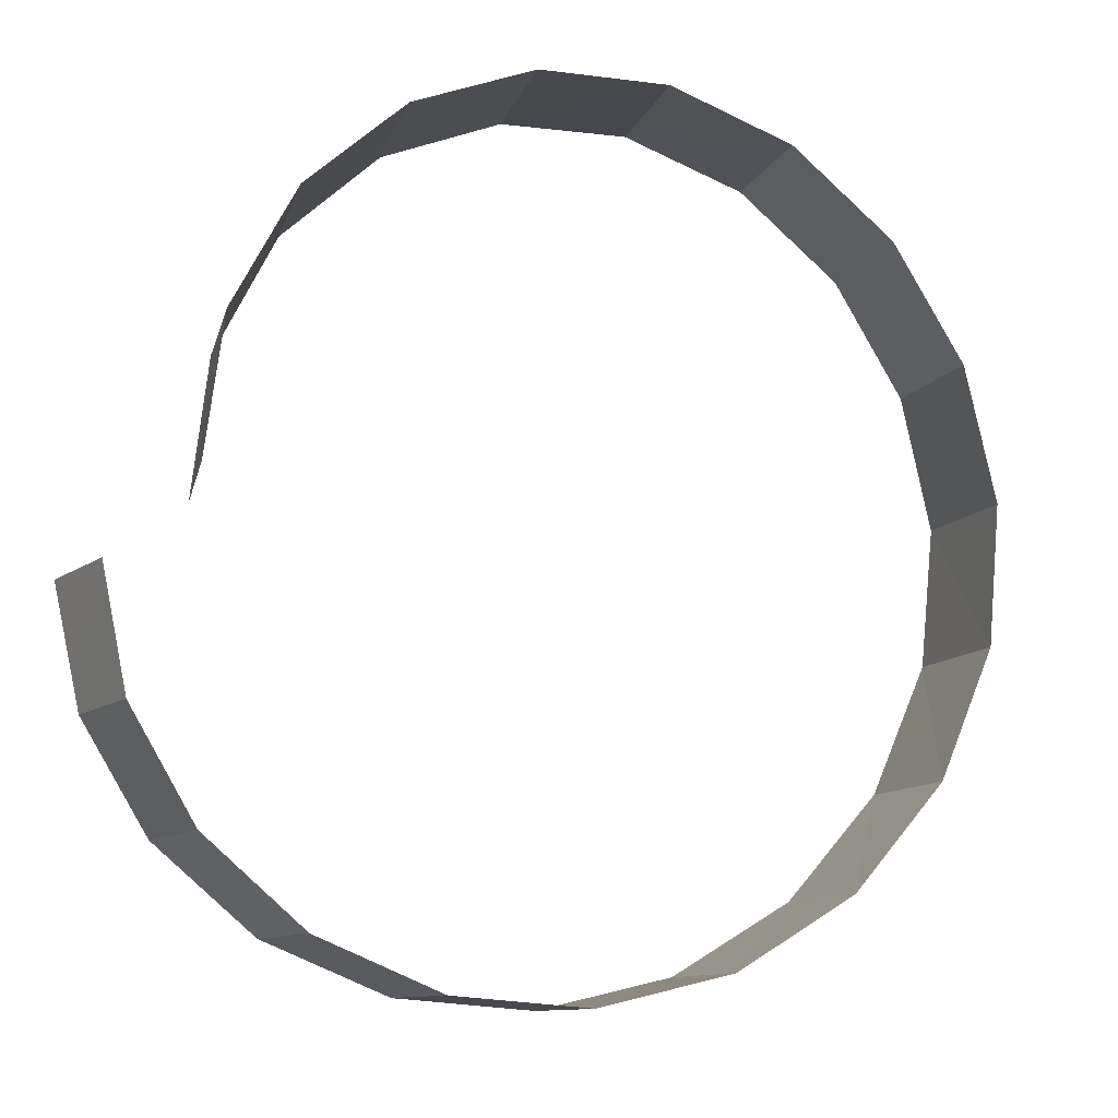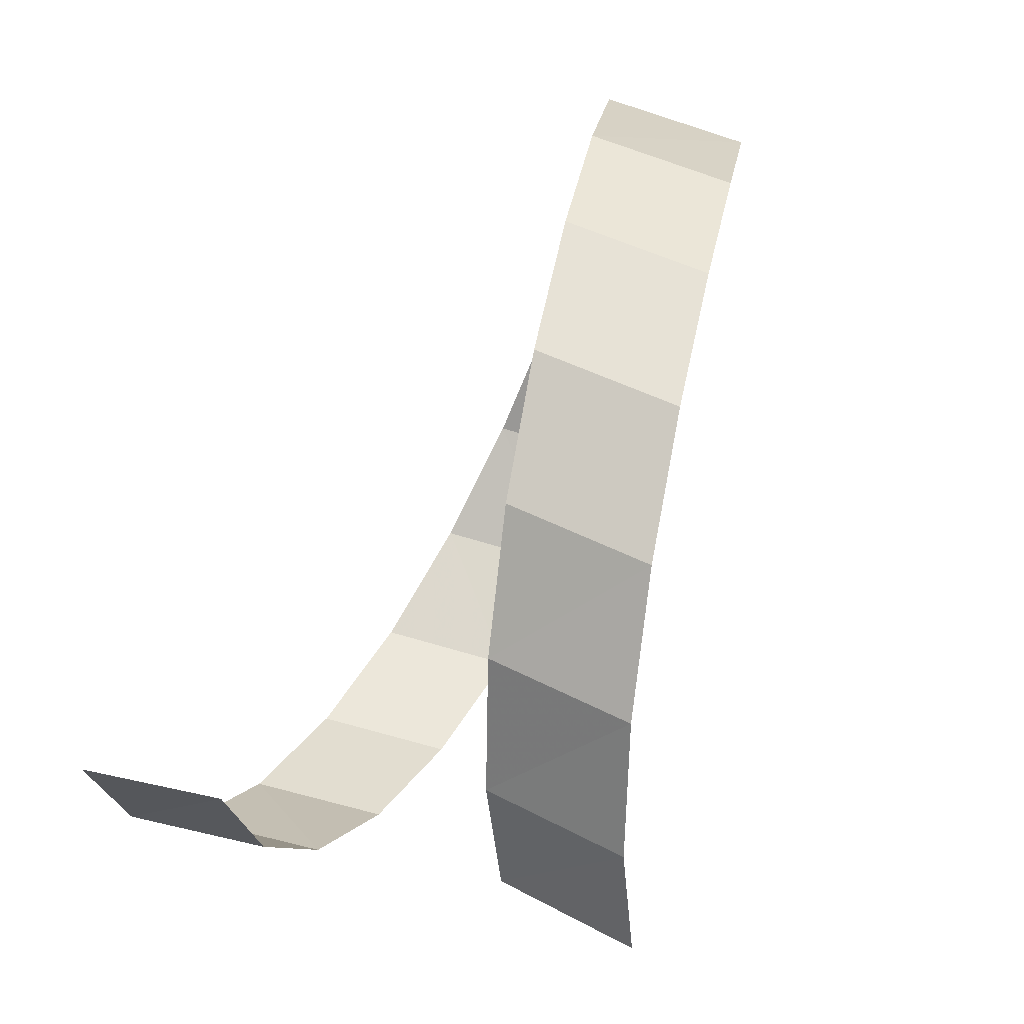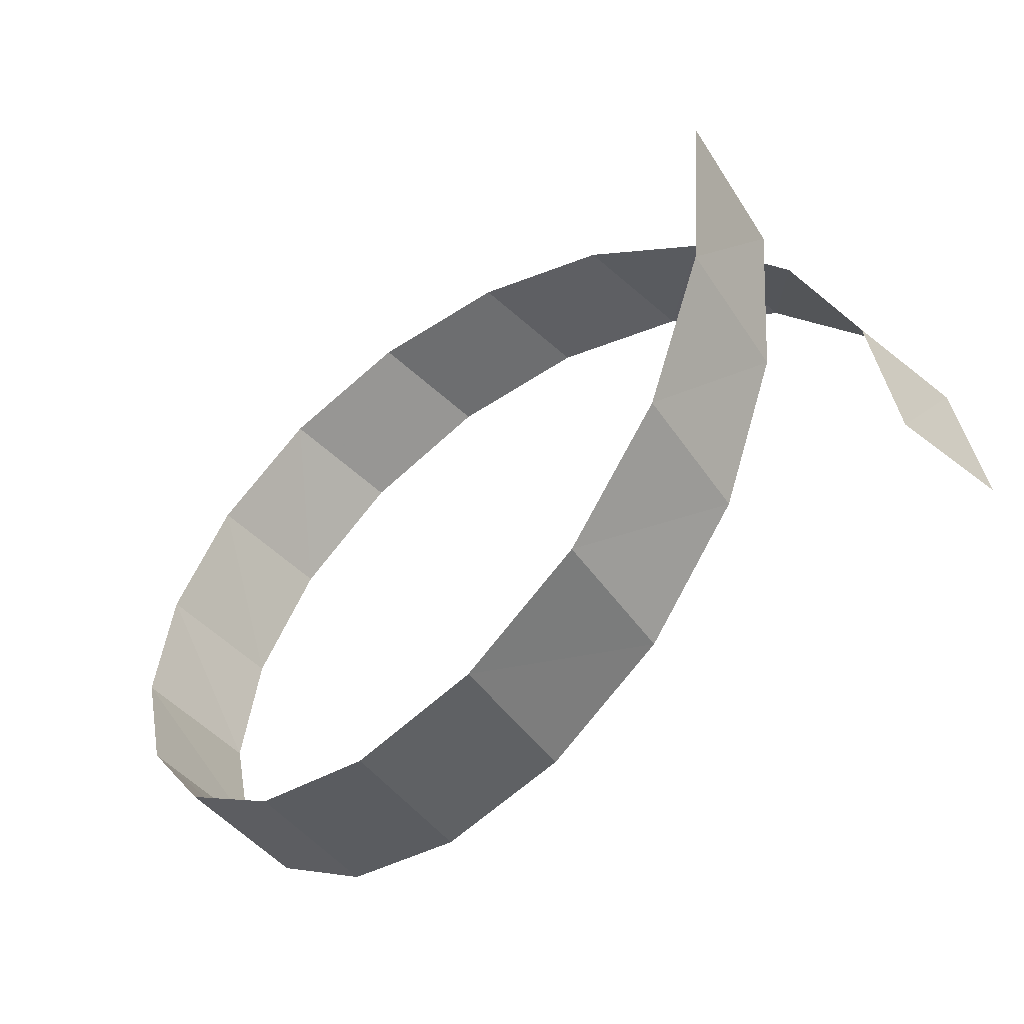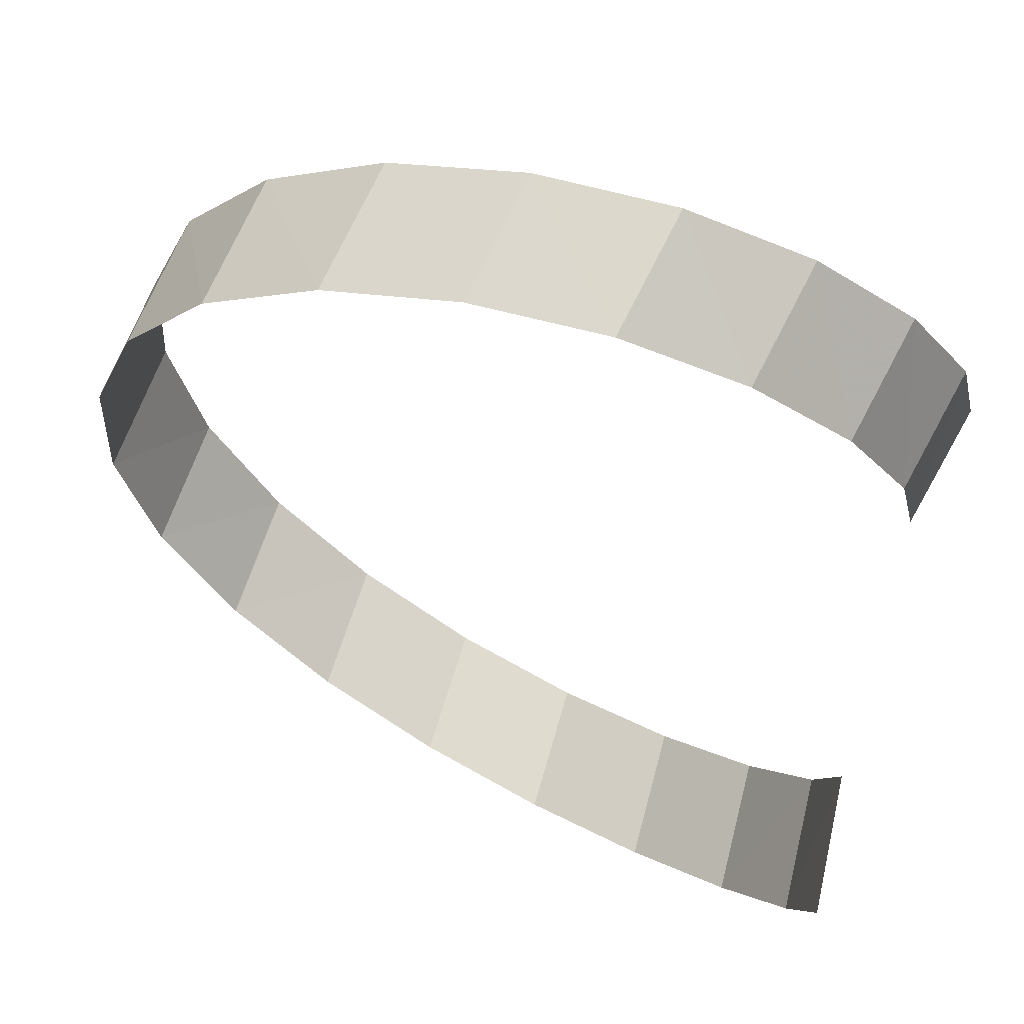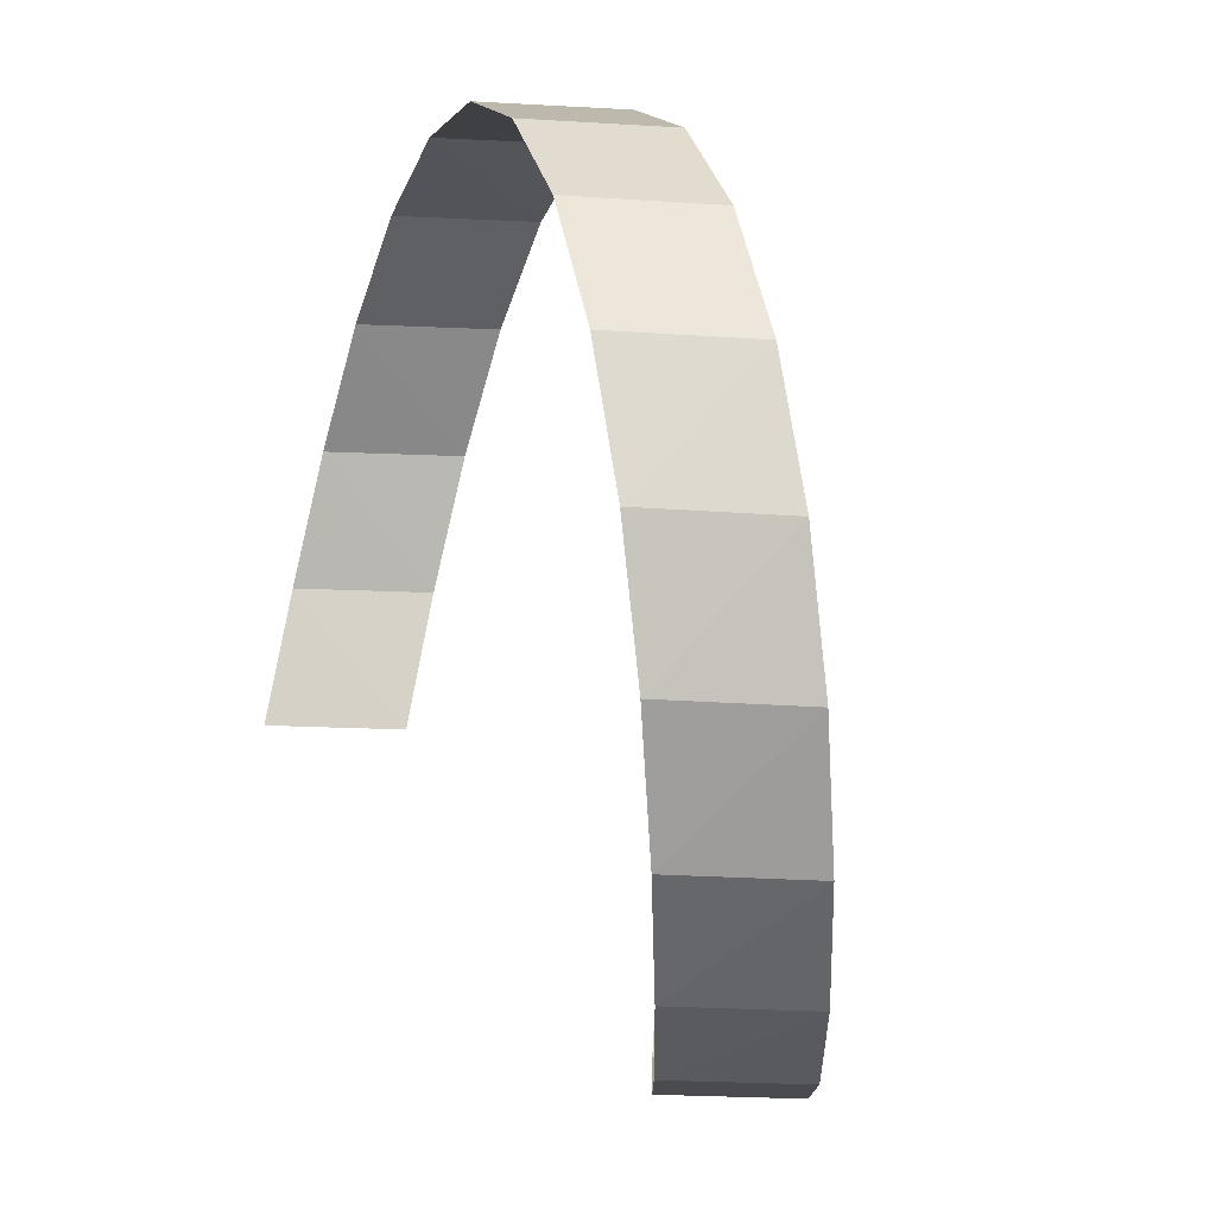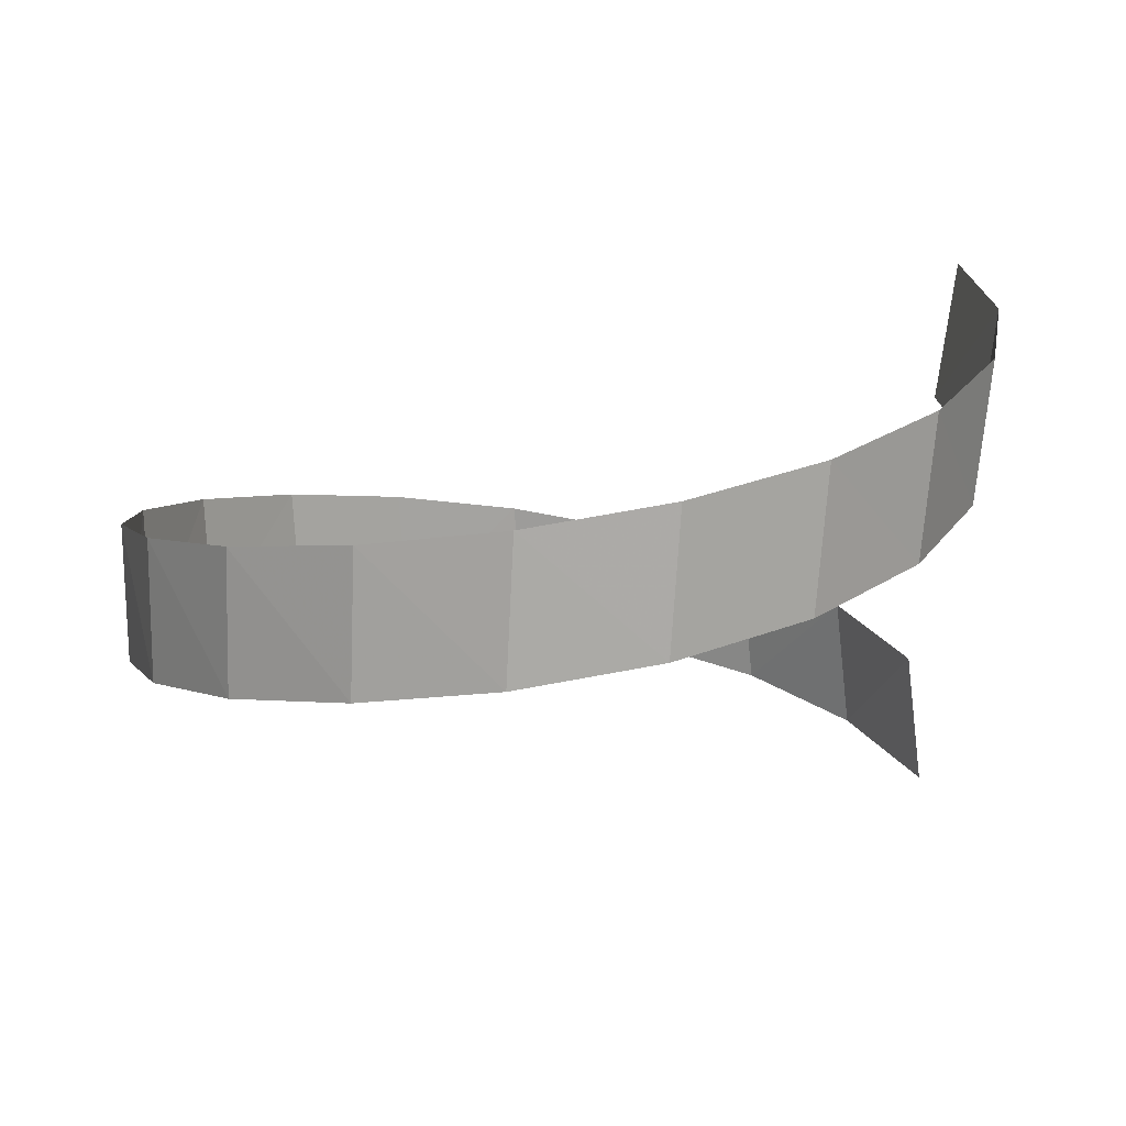
<metadata>
{"format":"obj","ext":"obj","renderer":"f3d","projection":"perspective","resolution":1024,"background":"white","views":[{"elev":-11.2,"azim":159.8,"up":"+Y"},{"elev":57.3,"azim":111.4,"up":"+Y"},{"elev":-44.5,"azim":38.1,"up":"+Y"},{"elev":70.5,"azim":21.3,"up":"+Y"},{"elev":-18.8,"azim":-98.9,"up":"+Y"},{"elev":16.0,"azim":-18.8,"up":"+Z"}]}
</metadata>
<code>
v 1 0 0
v 0.9458 0.3247 0.05263
v 0.7891 0.6142 0.1053
v 0.5469 0.8372 0.1579
v 0.2455 0.9694 0.2105
v -0.08258 0.9966 0.2632
v -0.4017 0.9158 0.3158
v -0.6773 0.7357 0.3684
v -0.8795 0.4759 0.4211
v -0.9864 0.1646 0.4737
v -0.9864 -0.1646 0.5263
v -0.8795 -0.4759 0.5789
v -0.6773 -0.7357 0.6316
v -0.4017 -0.9158 0.6842
v -0.08258 -0.9966 0.7368
v 0.2455 -0.9694 0.7895
v 0.5469 -0.8372 0.8421
v 0.7891 -0.6142 0.8947
v 0.9458 -0.3247 0.9474
v 1 -2.449e-16 1
v 0.9518 -0.009295 0.3297
v 0.9022 0.3167 0.383
v 0.7502 0.6075 0.4363
v 0.5127 0.8318 0.4895
v 0.2161 0.9653 0.5426
v -0.107 0.9937 0.5956
v -0.421 0.914 0.6486
v -0.6913 0.735 0.7015
v -0.8882 0.4762 0.7543
v -0.9896 0.1657 0.807
v -0.9842 -0.1628 0.8597
v -0.8717 -0.4734 0.9122
v -0.664 -0.7326 0.9647
v -0.3829 -0.9121 1.017
v -0.05823 -0.9925 1.069
v 0.2753 -0.9649 1.121
v 0.5821 -0.8325 1.174
v 0.8295 -0.6095 1.226
v 0.9913 -0.3201 1.278
v 1.05 0.004364 1.329
f 2 22 21 1
f 3 23 22 2
f 4 24 23 3
f 5 25 24 4
f 6 26 25 5
f 7 27 26 6
f 8 28 27 7
f 9 29 28 8
f 10 30 29 9
f 11 31 30 10
f 12 32 31 11
f 13 33 32 12
f 14 34 33 13
f 15 35 34 14
f 16 36 35 15
f 17 37 36 16
f 18 38 37 17
f 19 39 38 18
f 20 40 39 19

</code>
